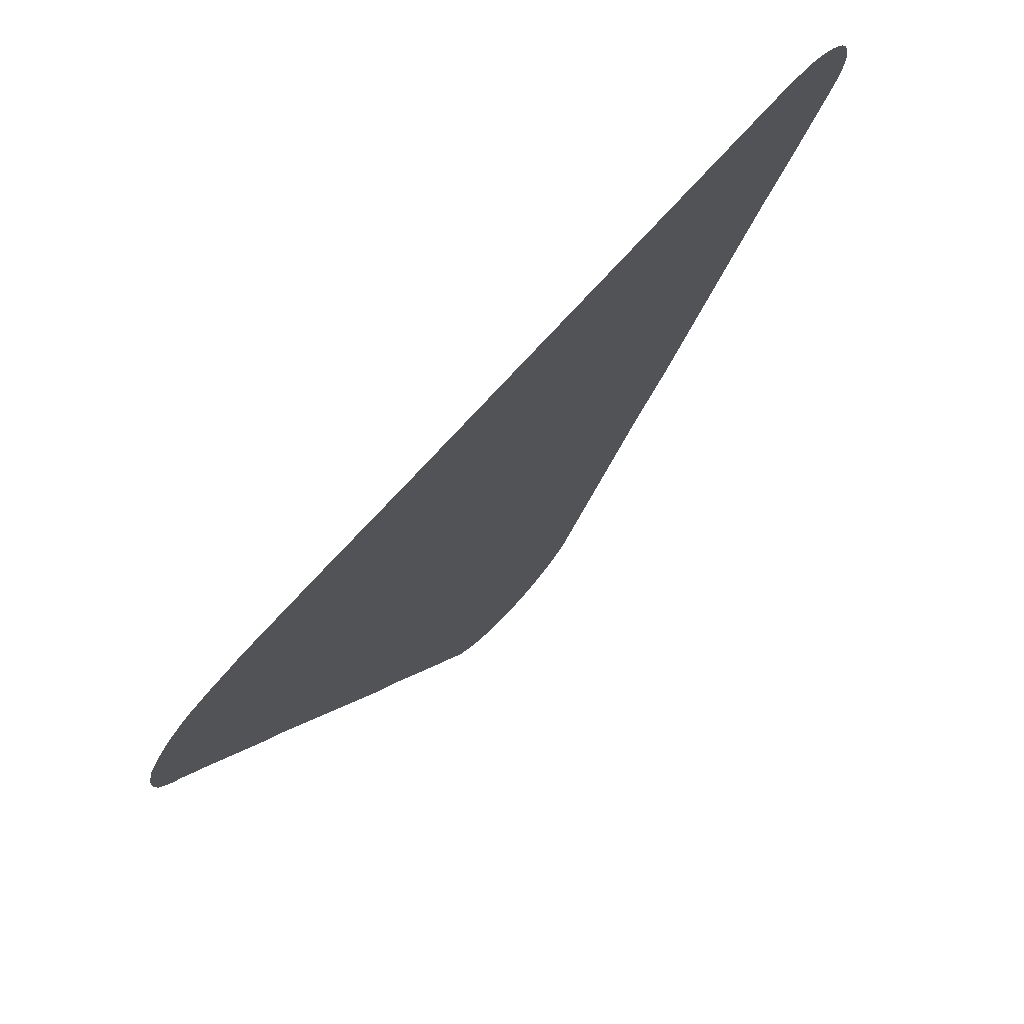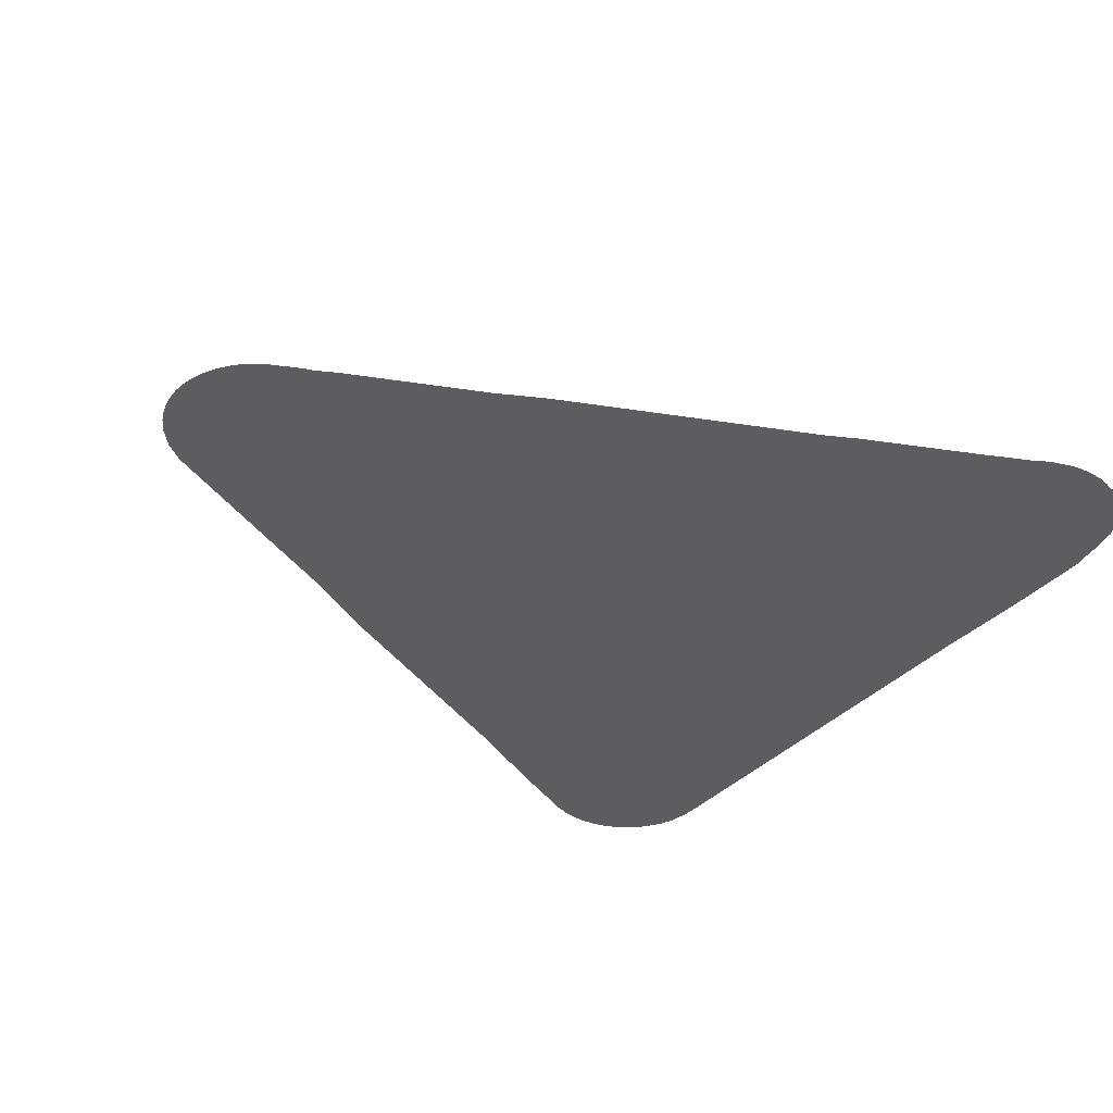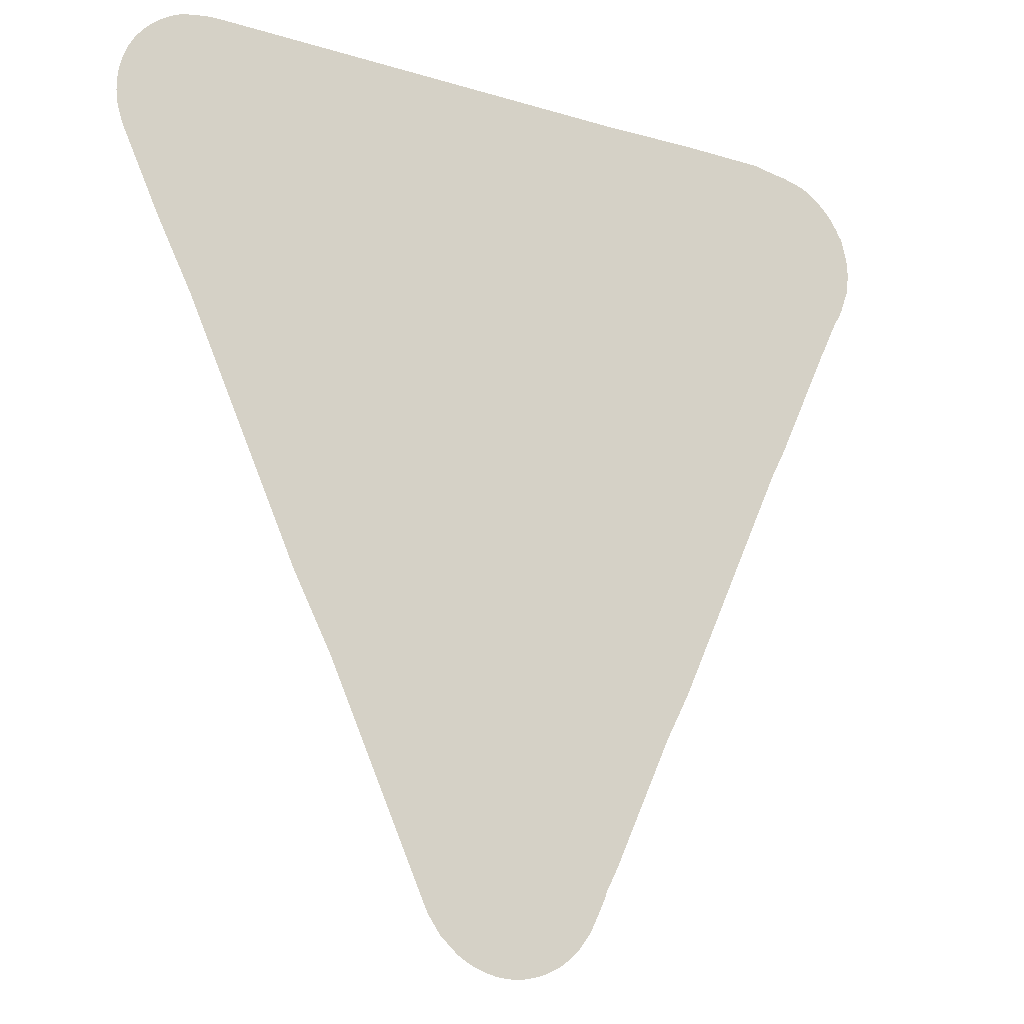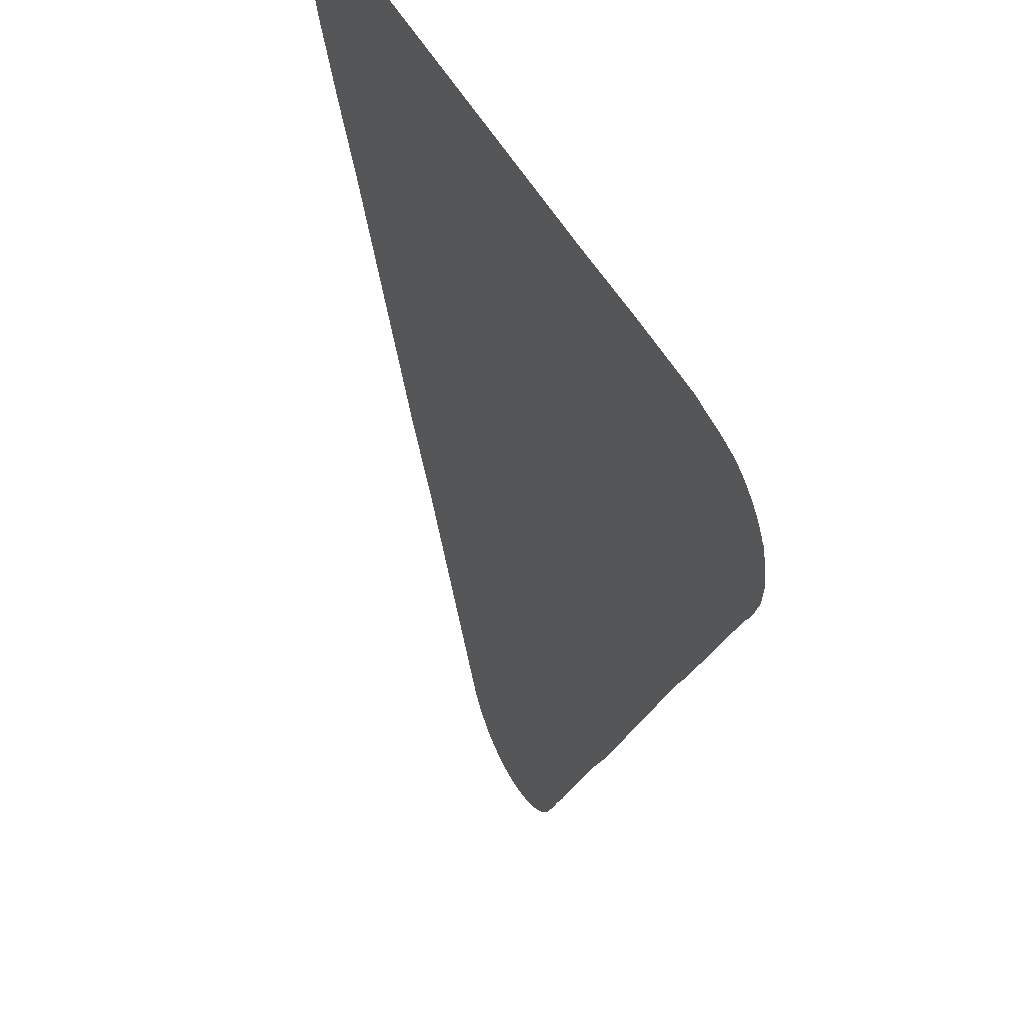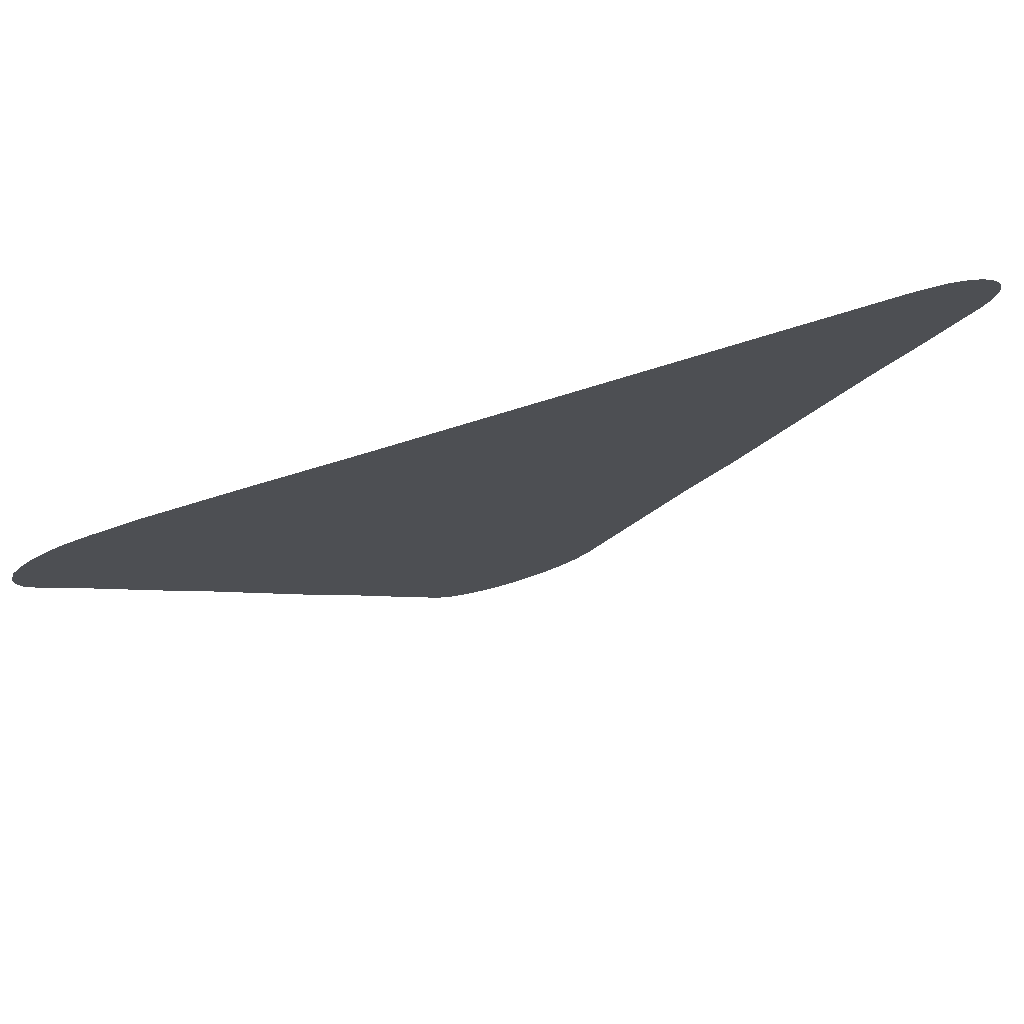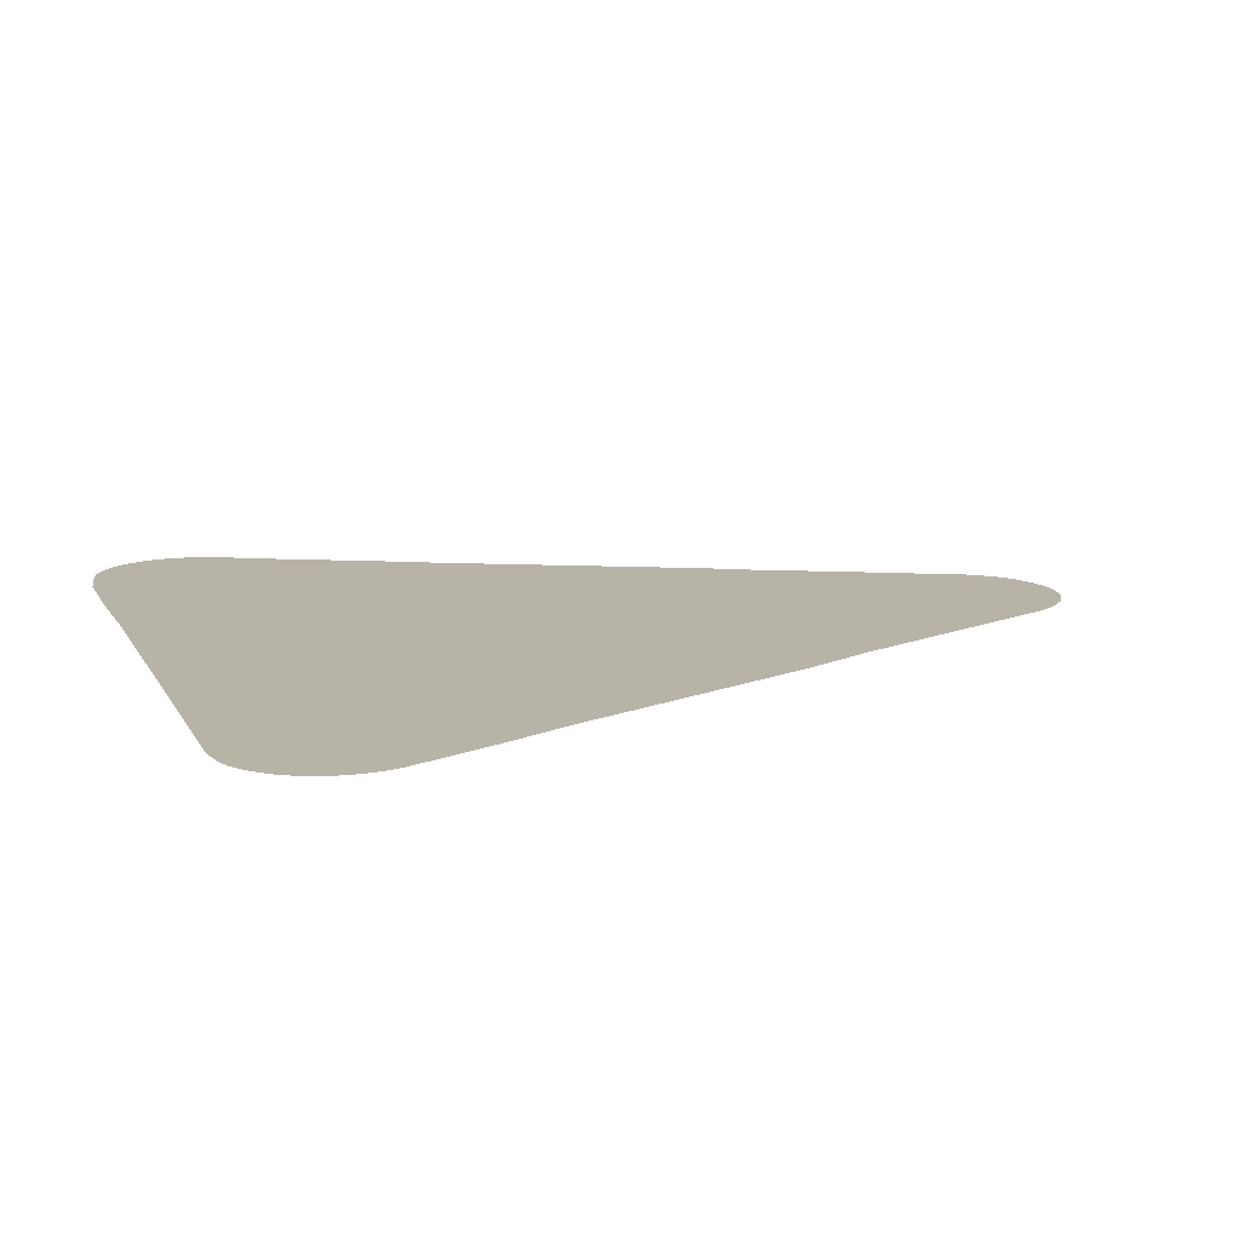
<metadata>
{"format":"obj","ext":"obj","renderer":"f3d","projection":"perspective","resolution":1024,"background":"white","views":[{"elev":75.8,"azim":132.5,"up":"+Y"},{"elev":-36.3,"azim":53.9,"up":"+Z"},{"elev":-18.7,"azim":-30.4,"up":"+Y"},{"elev":48.8,"azim":63.2,"up":"+Y"},{"elev":79.6,"azim":163.2,"up":"+Y"},{"elev":12.8,"azim":-108.6,"up":"+Z"}]}
</metadata>
<code>
v -45.08 26.57 73.58
v -45.75 25.1 73.58
v -45.87 24.86 73.58
v -45.91 24.76 73.58
v -45.98 24.61 73.58
v -46.01 24.54 73.58
v -46.09 24.39 73.58
v -46.24 24.2 73.58
v -46.31 24.14 73.58
v -46.37 24.09 73.58
v -46.44 24.03 73.58
v -46.52 23.99 73.58
v -46.59 23.95 73.58
v -46.67 23.92 73.58
v -46.76 23.9 73.58
v -46.84 23.88 73.58
v -46.92 23.86 73.58
v -47.01 23.86 73.58
v -47.09 23.86 73.58
v -47.18 23.87 73.58
v -47.27 23.89 73.58
v -47.35 23.91 73.58
v -47.43 23.94 73.58
v -47.51 23.98 73.58
v -47.58 24.02 73.58
v -47.66 24.06 73.58
v -47.85 24.23 73.58
v -47.89 24.3 73.58
v -47.99 24.44 73.58
v -48.02 24.51 73.58
v -49.14 26.95 73.58
v -49.57 27.77 73.58
v -50.81 30.51 73.58
v -51.22 31.31 73.58
v -51.63 32.2 73.58
v -51.65 32.26 73.58
v -51.69 32.38 73.58
v -51.71 32.45 73.58
v -51.72 32.51 73.58
v -51.72 32.58 73.58
v -51.72 32.64 73.58
v -51.73 32.71 73.58
v -51.71 32.84 73.58
v -51.68 32.98 73.58
v -51.63 33.11 73.58
v -51.56 33.23 73.58
v -51.48 33.34 73.58
v -51.38 33.44 73.58
v -51.27 33.53 73.58
v -51.16 33.6 73.58
v -51.03 33.66 73.58
v -50.91 33.68 73.58
v -50.9 33.69 73.58
v -50.77 33.71 73.58
v -50.64 33.72 73.58
v -45.68 33.74 73.58
v -44.64 33.77 73.58
v -43.61 33.77 73.58
v -43.48 33.74 73.58
v -43.35 33.72 73.58
v -43.22 33.7 73.58
v -43.09 33.67 73.58
v -43.08 33.67 73.58
v -42.96 33.64 73.58
v -42.84 33.58 73.58
v -42.73 33.5 73.58
v -42.62 33.4 73.58
v -42.53 33.3 73.58
v -42.45 33.18 73.58
v -42.43 33.12 73.58
v -42.4 33.09 73.58
v -42.39 33.06 73.58
v -42.37 32.99 73.58
v -42.35 32.92 73.58
v -42.33 32.79 73.58
v -42.32 32.72 73.58
v -42.32 32.65 73.58
v -42.32 32.59 73.58
v -42.34 32.45 73.58
v -42.35 32.39 73.58
v -42.4 32.27 73.58
v -42.44 32.16 73.58
v -42.49 32.05 73.58
v -42.54 31.96 73.58
v -42.7 31.62 73.58
v -42.75 31.52 73.58
v -43.38 30.18 73.58
v -43.55 29.84 73.58
v -44.81 27.08 73.58
f 13 12 10
f 10 12 11
f 17 16 18
f 13 16 15
f 10 9 6
f 9 8 7
f 6 9 7
f 16 21 18
f 15 14 13
f 21 19 18
f 21 16 13
f 21 20 19
f 22 21 24
f 24 21 13
f 24 23 22
f 28 24 13
f 28 25 24
f 28 26 25
f 28 27 26
f 10 28 13
f 10 6 28
f 28 30 29
f 28 6 30
f 30 6 5
f 4 30 5
f 4 3 30
f 30 3 2
f 31 30 2
f 1 31 2
f 1 89 31
f 31 89 32
f 32 56 33
f 48 52 49
f 37 39 38
f 37 36 39
f 47 52 48
f 40 39 41
f 41 44 43
f 42 41 43
f 46 52 47
f 46 45 52
f 45 44 52
f 49 52 50
f 50 52 51
f 44 41 52
f 52 41 39
f 36 52 39
f 55 54 52
f 52 54 53
f 36 55 52
f 36 35 55
f 55 35 34
f 33 55 34
f 33 56 55
f 88 87 56
f 84 81 60
f 73 70 63
f 63 70 67
f 66 63 67
f 63 62 61
f 60 63 61
f 66 65 63
f 63 65 64
f 67 70 68
f 68 70 69
f 73 72 70
f 70 72 71
f 75 73 76
f 75 74 73
f 76 73 81
f 77 76 78
f 78 81 79
f 78 76 81
f 81 73 63
f 81 80 79
f 60 81 63
f 84 82 81
f 84 83 82
f 59 84 60
f 59 58 84
f 32 89 88
f 84 58 85
f 85 58 86
f 86 58 57
f 87 86 57
f 56 87 57
f 32 88 56

</code>
